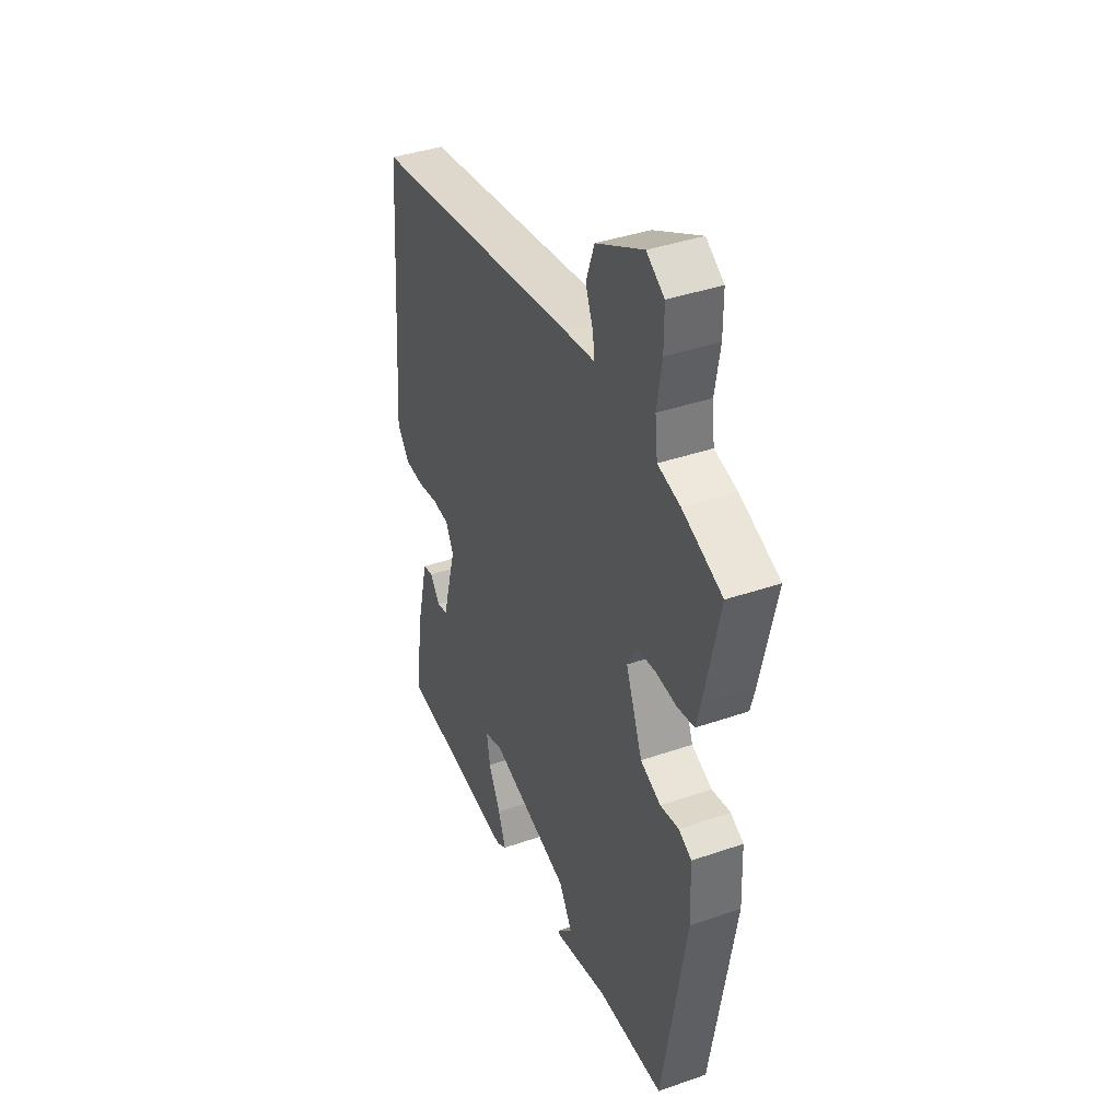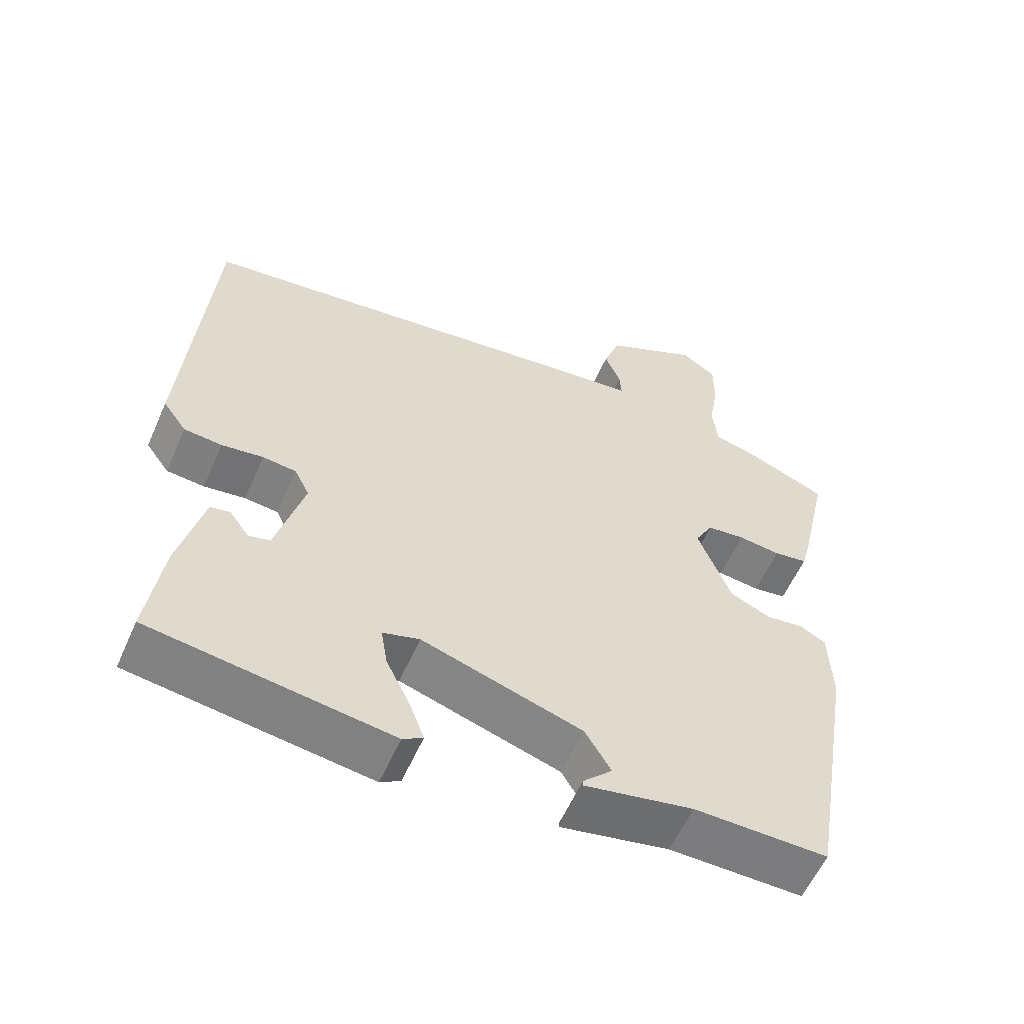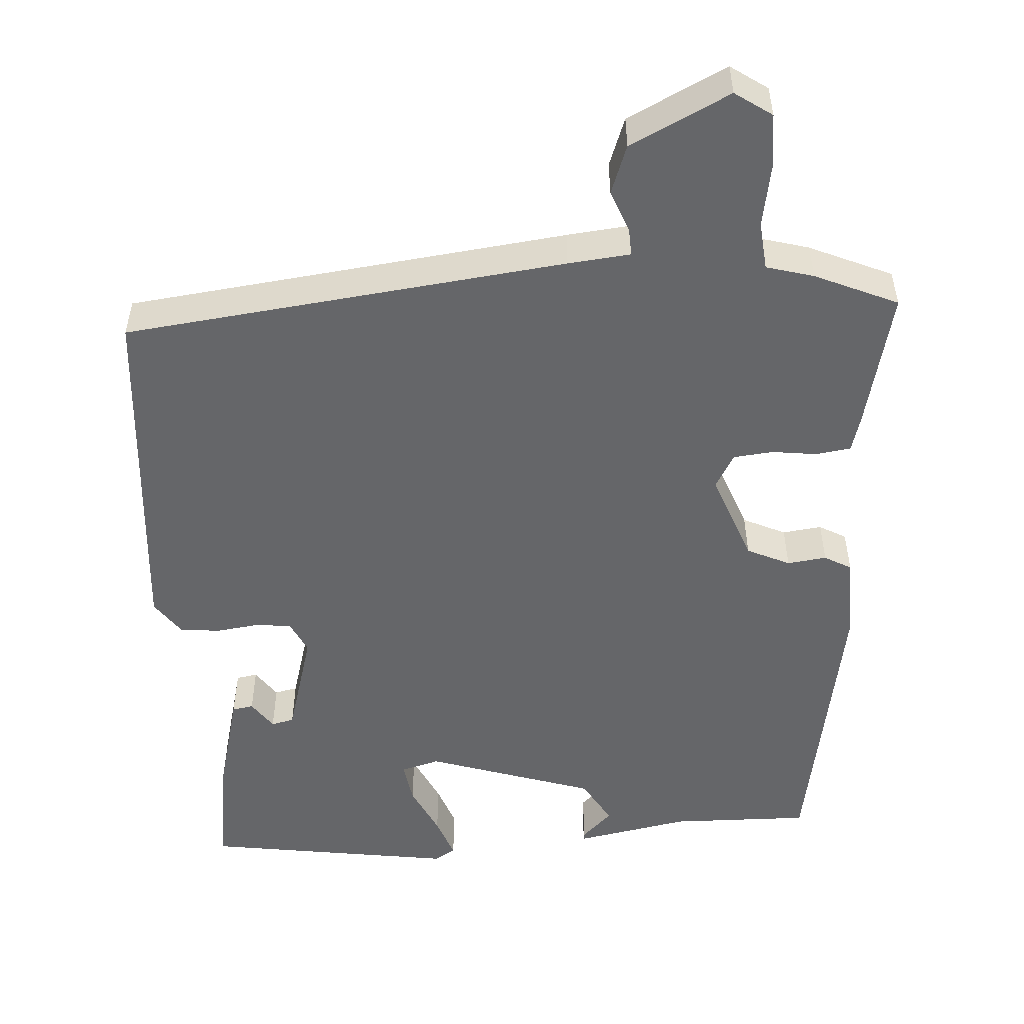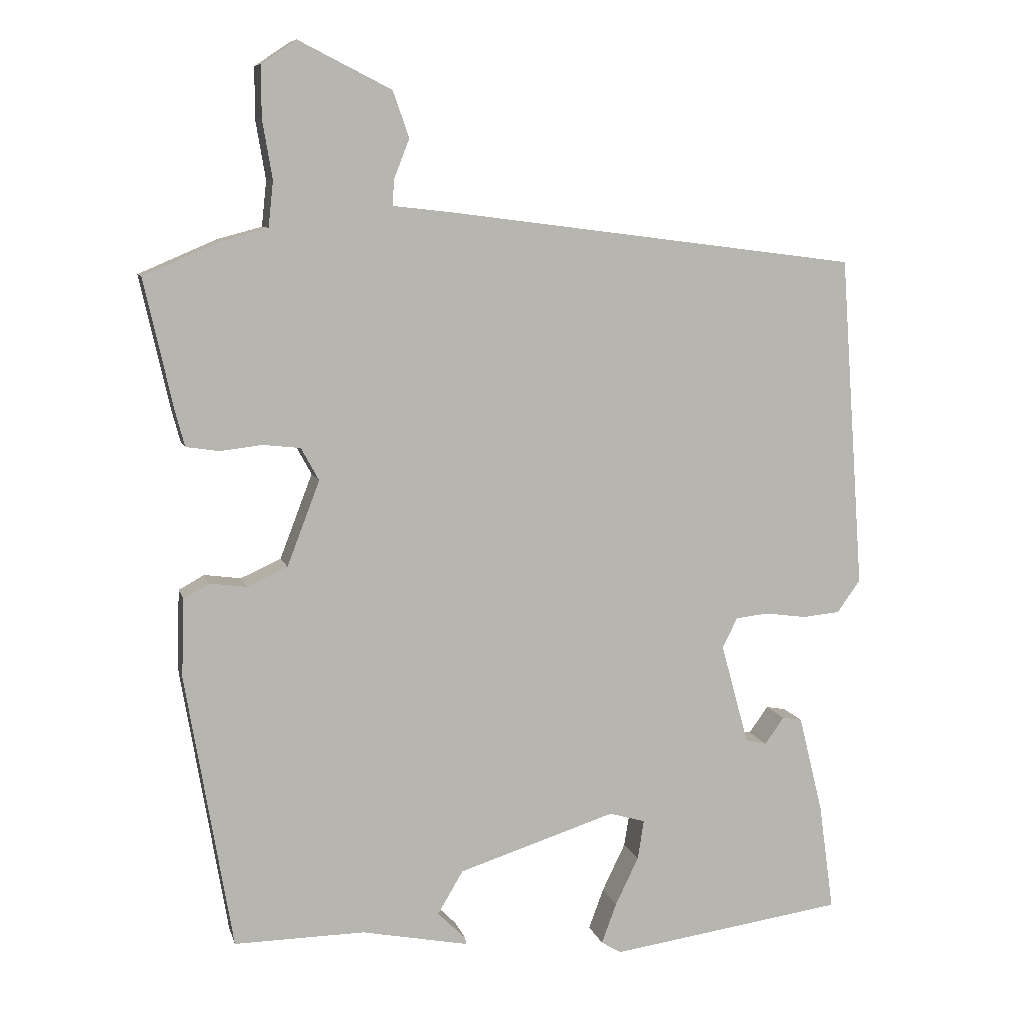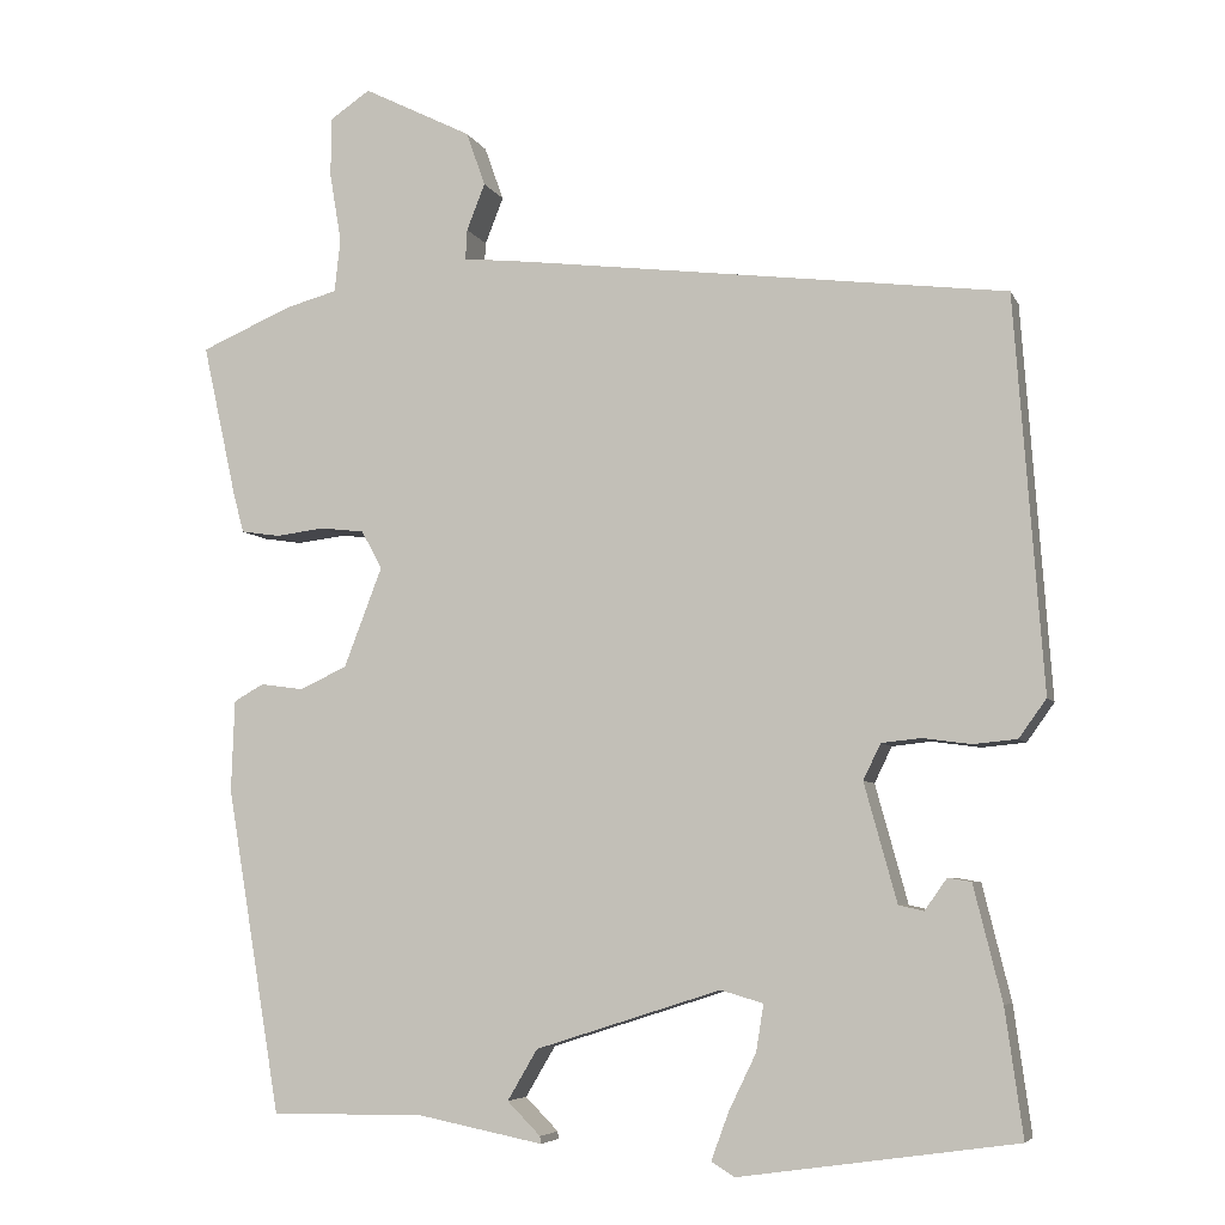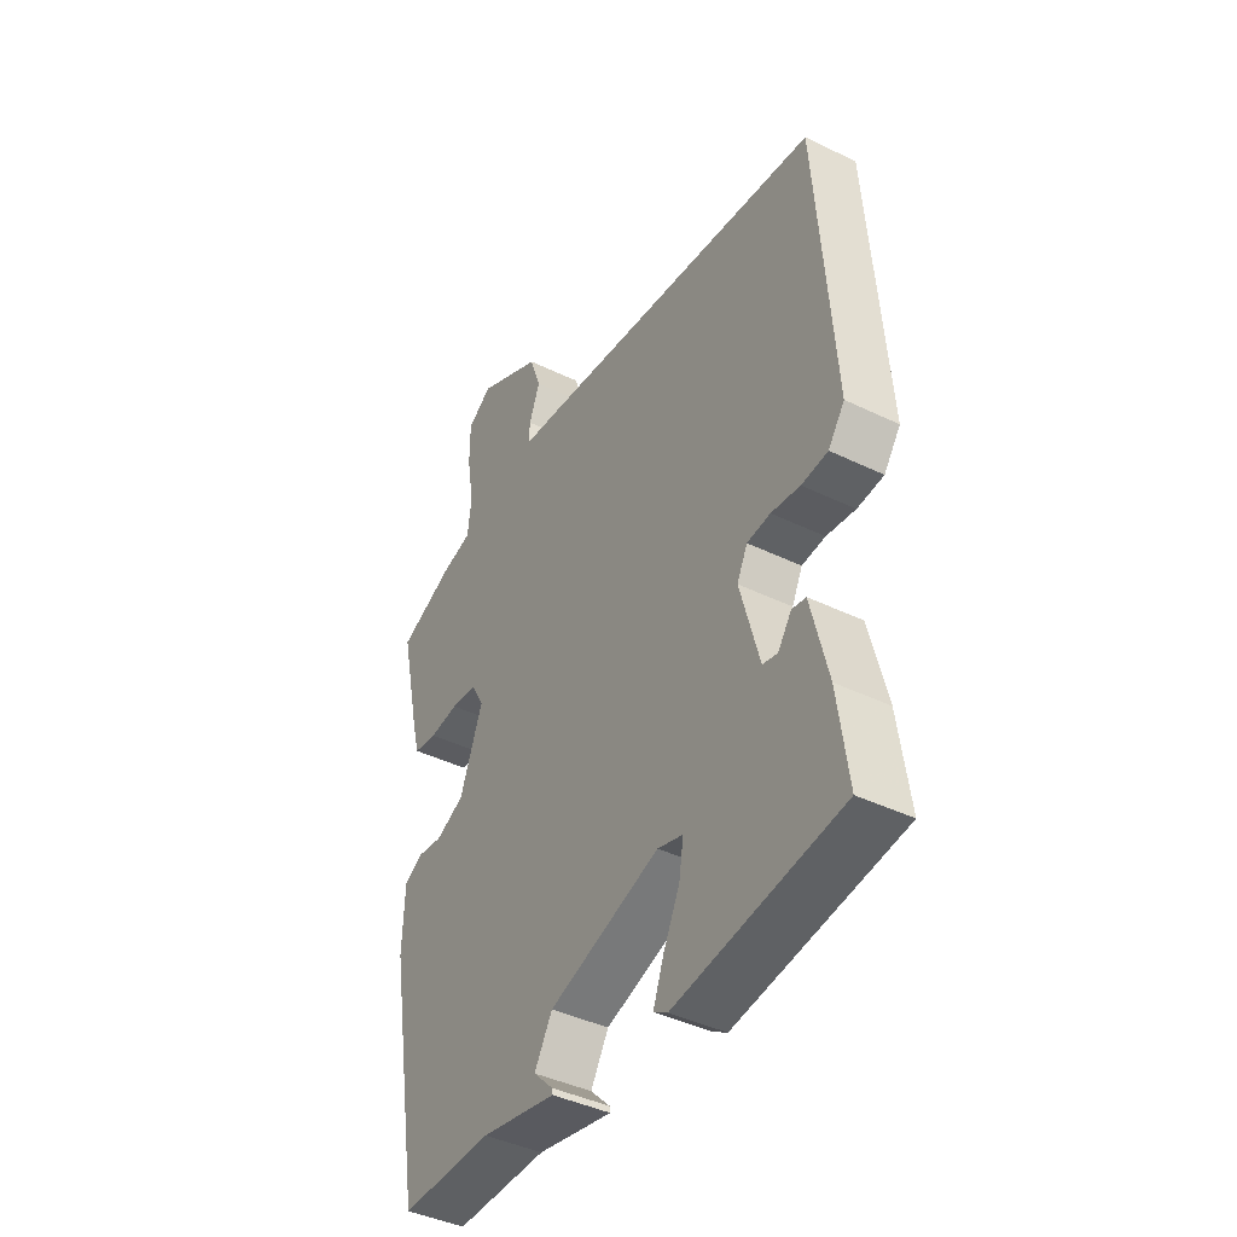
<metadata>
{"format":"obj","ext":"obj","renderer":"f3d","projection":"perspective","resolution":1024,"background":"white","views":[{"elev":39.0,"azim":66.5,"up":"+Z"},{"elev":-58.4,"azim":-23.7,"up":"+Z"},{"elev":-51.9,"azim":3.2,"up":"+Y"},{"elev":8.5,"azim":166.3,"up":"+Z"},{"elev":-6.1,"azim":-163.7,"up":"+Z"},{"elev":-41.9,"azim":-120.3,"up":"+Z"}]}
</metadata>
<code>
v 0.518 0.07 0.456
v 0.477 0.07 0.272
v 0.464 0.07 0.223
v 0.417 0.07 0.216
v 0.358 0.07 0.223
v 0.305 0.07 0.217
v 0.28 0.07 0.171
v 0.326 0.07 0.051
v 0.383 0.07 0.025
v 0.435 0.07 0.032
v 0.471 0.07 0.012
v 0.475 0.07 -0.098
v 0.409 0.07 -0.489
v 0.224 0.07 -0.487
v 0.073 0.07 -0.517
v 0.074 0.07 -0.508
v 0.114 0.07 -0.468
v 0.078 0.07 -0.407
v -0.145 0.07 -0.336
v -0.196 0.07 -0.351
v -0.187 0.07 -0.407
v -0.154 0.07 -0.475
v -0.133 0.07 -0.532
v -0.161 0.07 -0.549
v -0.494 0.07 -0.502
v -0.473 0.07 -0.35
v -0.439 0.07 -0.212
v -0.411 0.07 -0.207
v -0.384 0.07 -0.245
v -0.354 0.07 -0.238
v -0.315 0.07 -0.096
v -0.336 0.07 -0.053
v -0.383 0.07 -0.048
v -0.441 0.07 -0.056
v -0.494 0.07 -0.051
v -0.527 0.07 -0.005
v -0.493 0.07 0.466
v 0.091 0.07 0.54
v 0.173 0.07 0.549
v 0.171 0.07 0.585
v 0.149 0.07 0.641
v 0.172 0.07 0.706
v 0.303 0.07 0.772
v 0.352 0.07 0.739
v 0.352 0.07 0.667
v 0.338 0.07 0.584
v 0.345 0.07 0.52
v 0.408 0.07 0.503
v 0.518 0 0.456
v 0.477 0 0.272
v 0.464 0 0.223
v 0.417 0 0.216
v 0.358 0 0.223
v 0.305 0 0.217
v 0.28 0 0.171
v 0.326 0 0.051
v 0.383 0 0.025
v 0.435 0 0.032
v 0.471 0 0.012
v 0.475 0 -0.098
v 0.409 0 -0.489
v 0.224 0 -0.487
v 0.073 0 -0.517
v 0.074 0 -0.508
v 0.114 0 -0.468
v 0.078 0 -0.407
v -0.145 0 -0.336
v -0.196 0 -0.351
v -0.187 0 -0.407
v -0.154 0 -0.475
v -0.133 0 -0.532
v -0.161 0 -0.549
v -0.494 0 -0.502
v -0.473 0 -0.35
v -0.439 0 -0.212
v -0.411 0 -0.207
v -0.384 0 -0.245
v -0.354 0 -0.238
v -0.315 0 -0.096
v -0.336 0 -0.053
v -0.383 0 -0.048
v -0.441 0 -0.056
v -0.494 0 -0.051
v -0.527 0 -0.005
v -0.493 0 0.466
v 0.091 0 0.54
v 0.173 0 0.549
v 0.171 0 0.585
v 0.149 0 0.641
v 0.172 0 0.706
v 0.303 0 0.772
v 0.352 0 0.739
v 0.352 0 0.667
v 0.338 0 0.584
v 0.345 0 0.52
v 0.408 0 0.503
f 47 48 1 2
f 43 44 45 46
f 43 46 47
f 40 41 42 43
f 39 40 43 47
f 33 34 35 36
f 32 33 36 37
f 31 32 37 38
f 26 27 28 29
f 26 29 30
f 25 26 30
f 24 25 30
f 21 22 23 24
f 21 24 30 31
f 14 15 16 17
f 14 17 18
f 13 14 18
f 12 13 18 19
f 9 10 11 12
f 8 9 12 19
f 2 3 4 5
f 2 5 6
f 47 2 6
f 39 47 6 7
f 38 39 7
f 20 21 31
f 19 20 31 38
f 7 8 19 38
f 50 49 96 95
f 94 93 92 91
f 95 94 91
f 91 90 89 88
f 95 91 88 87
f 84 83 82 81
f 85 84 81 80
f 86 85 80 79
f 77 76 75 74
f 78 77 74
f 78 74 73
f 78 73 72
f 72 71 70 69
f 79 78 72 69
f 65 64 63 62
f 66 65 62
f 66 62 61
f 67 66 61 60
f 60 59 58 57
f 67 60 57 56
f 53 52 51 50
f 54 53 50
f 54 50 95
f 55 54 95 87
f 55 87 86
f 79 69 68
f 86 79 68 67
f 86 67 56 55
f 1 49 50 2
f 2 50 51 3
f 3 51 52 4
f 4 52 53 5
f 5 53 54 6
f 6 54 55 7
f 7 55 56 8
f 8 56 57 9
f 9 57 58 10
f 10 58 59 11
f 11 59 60 12
f 12 60 61 13
f 13 61 62 14
f 14 62 63 15
f 15 63 64 16
f 16 64 65 17
f 17 65 66 18
f 18 66 67 19
f 19 67 68 20
f 20 68 69 21
f 21 69 70 22
f 22 70 71 23
f 23 71 72 24
f 24 72 73 25
f 25 73 74 26
f 26 74 75 27
f 27 75 76 28
f 28 76 77 29
f 29 77 78 30
f 30 78 79 31
f 31 79 80 32
f 32 80 81 33
f 33 81 82 34
f 34 82 83 35
f 35 83 84 36
f 36 84 85 37
f 37 85 86 38
f 38 86 87 39
f 39 87 88 40
f 40 88 89 41
f 41 89 90 42
f 42 90 91 43
f 43 91 92 44
f 44 92 93 45
f 45 93 94 46
f 46 94 95 47
f 47 95 96 48
f 48 96 49 1

</code>
